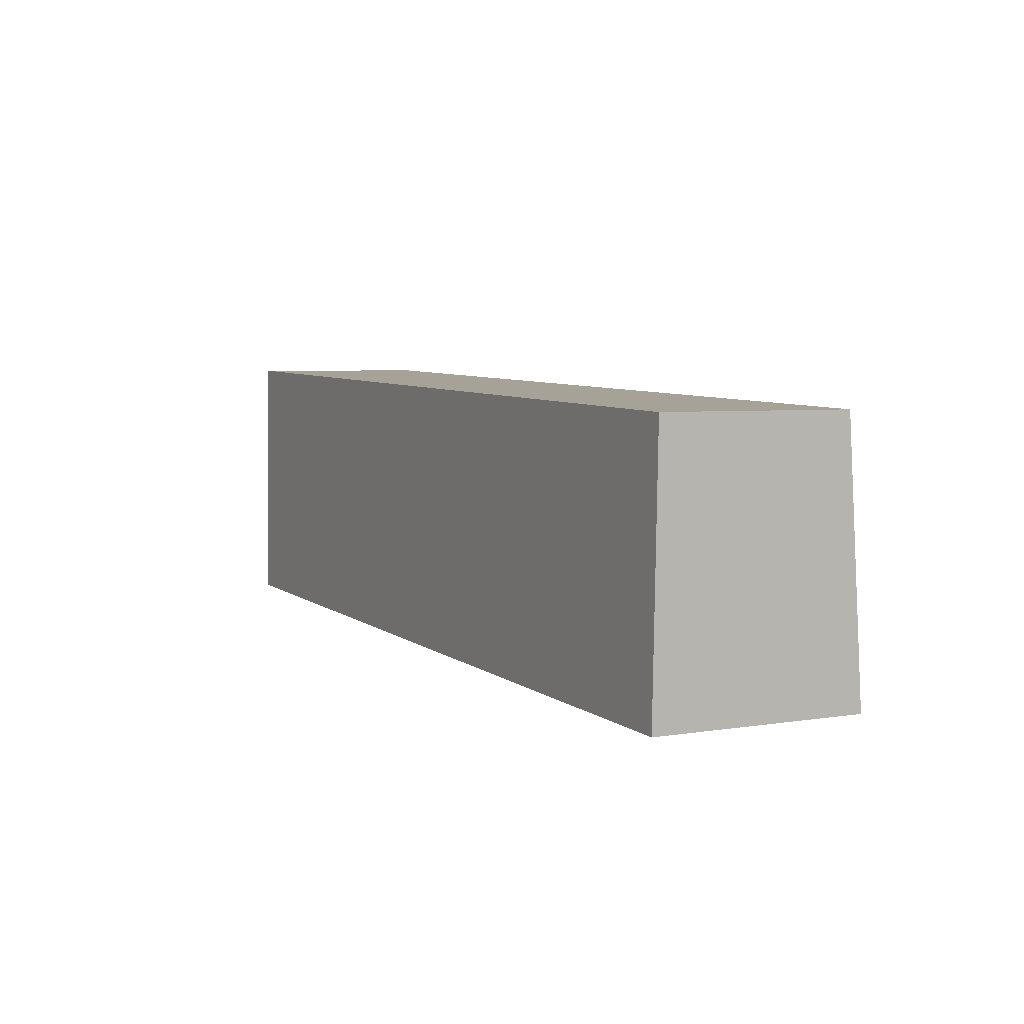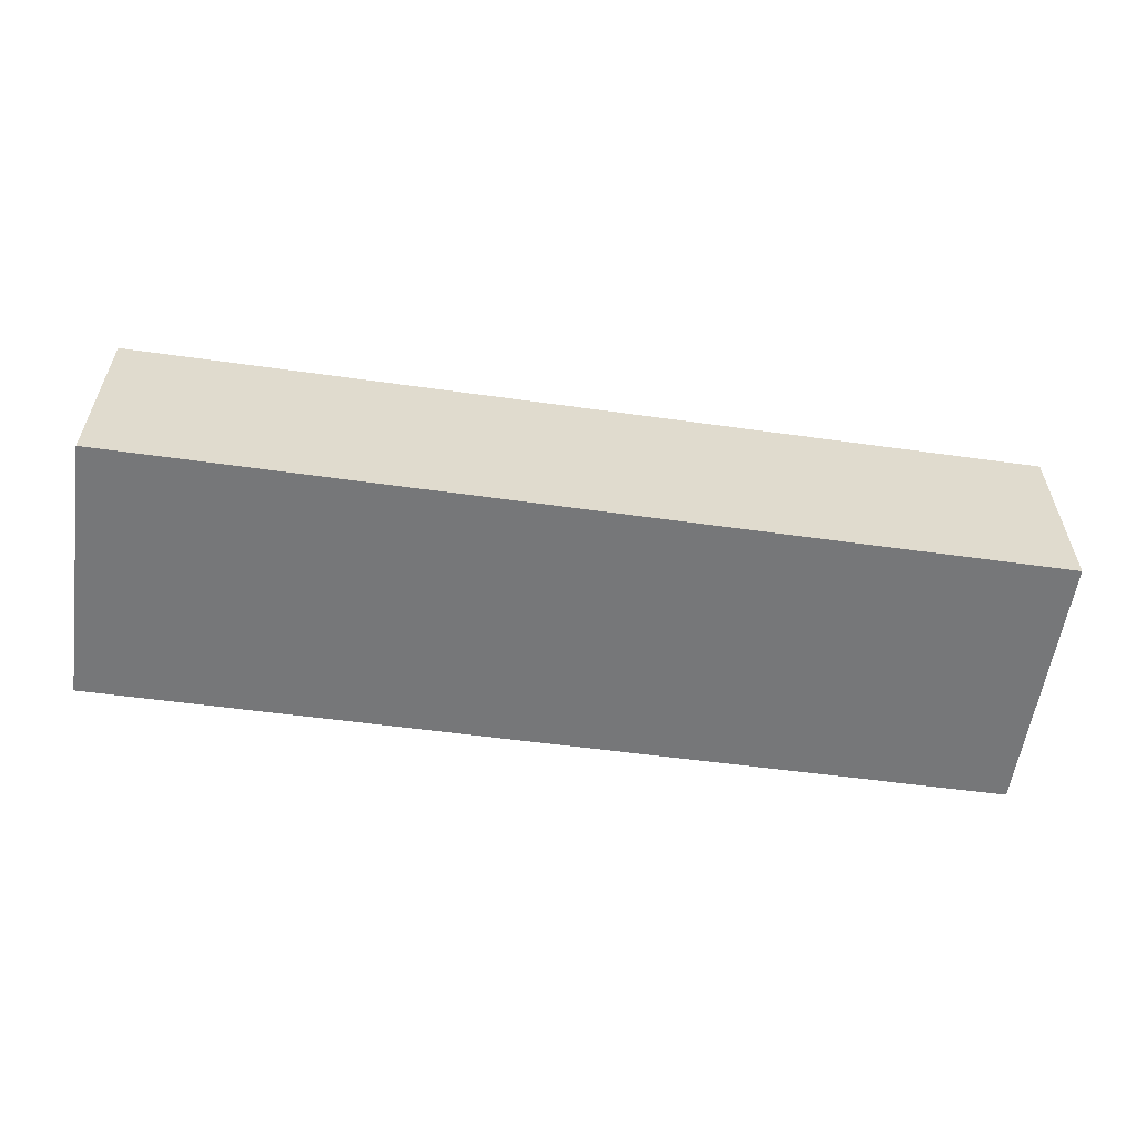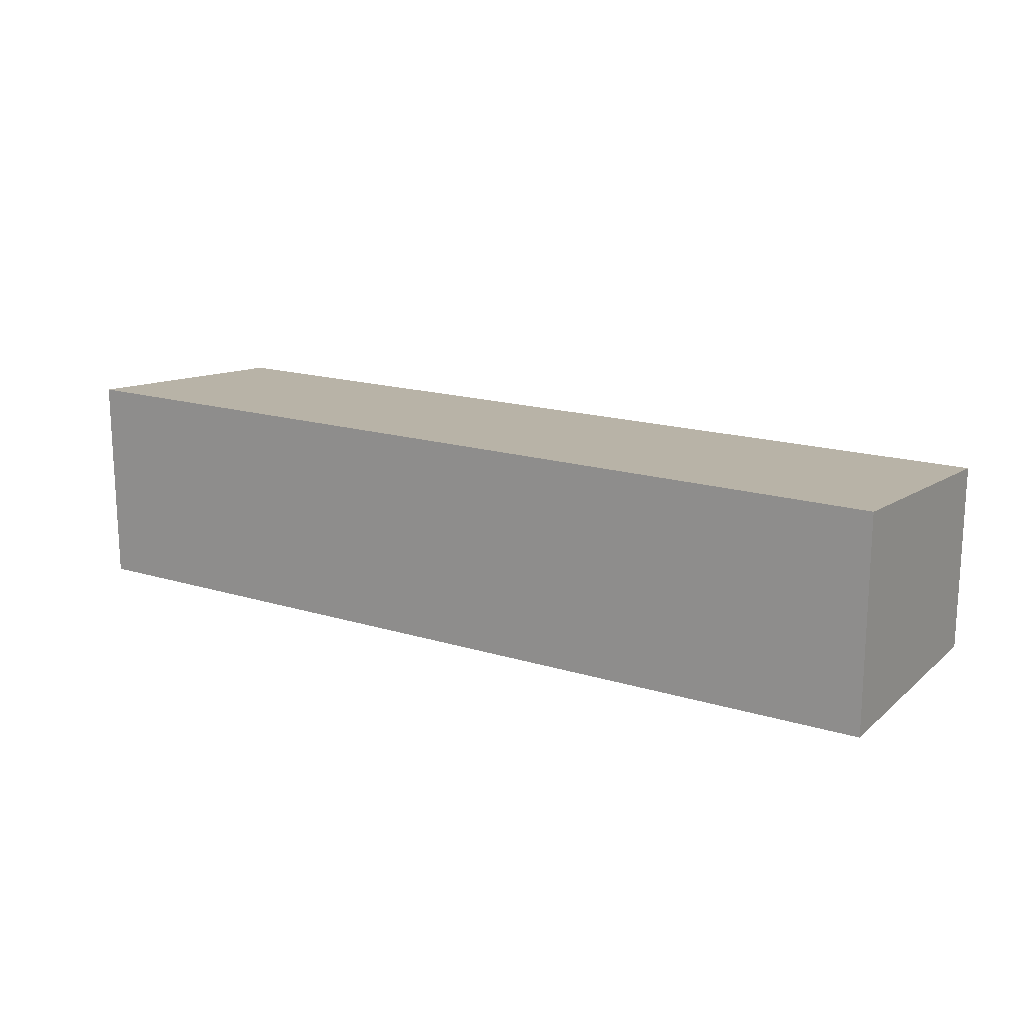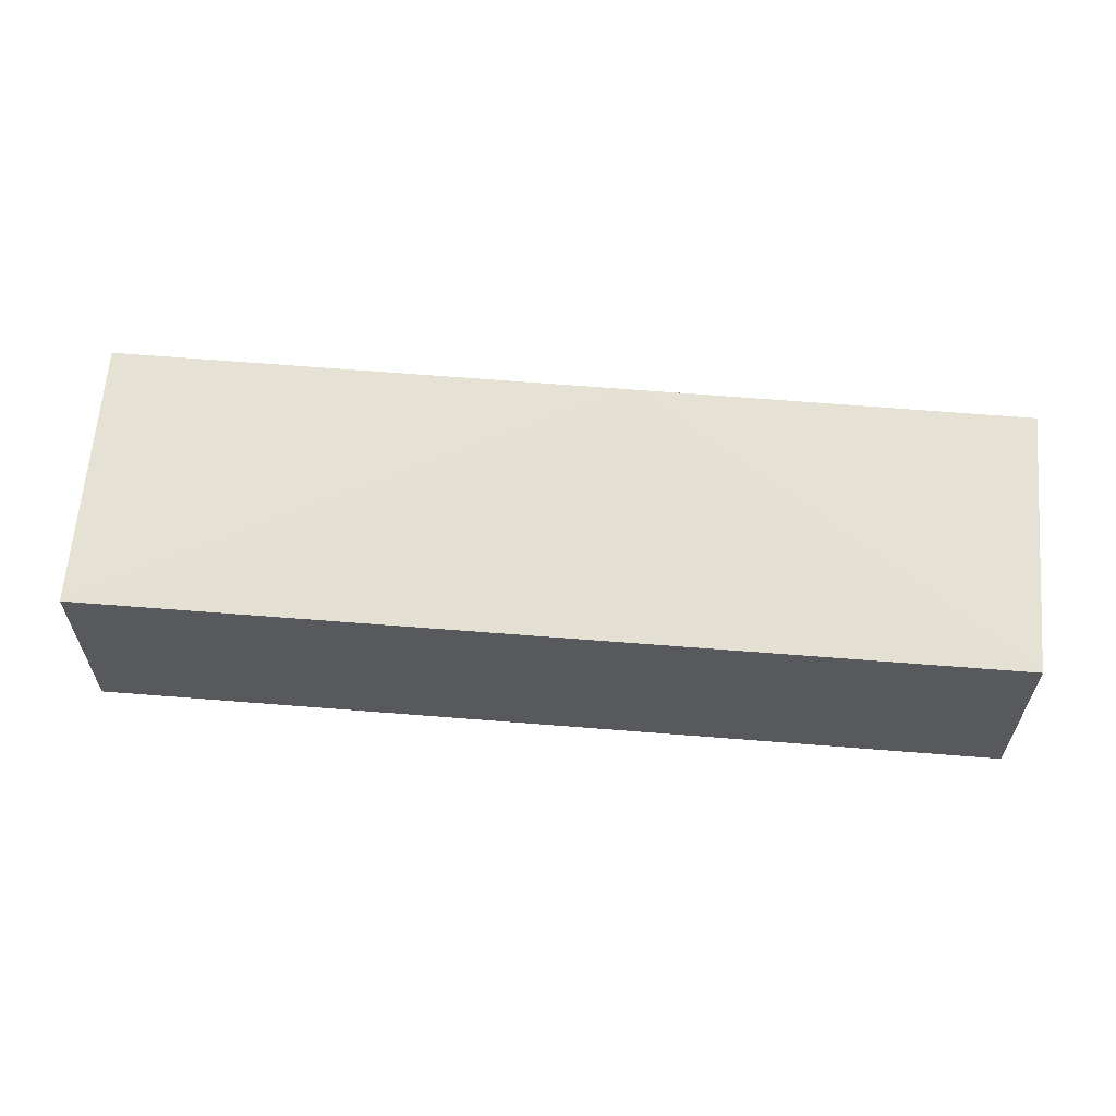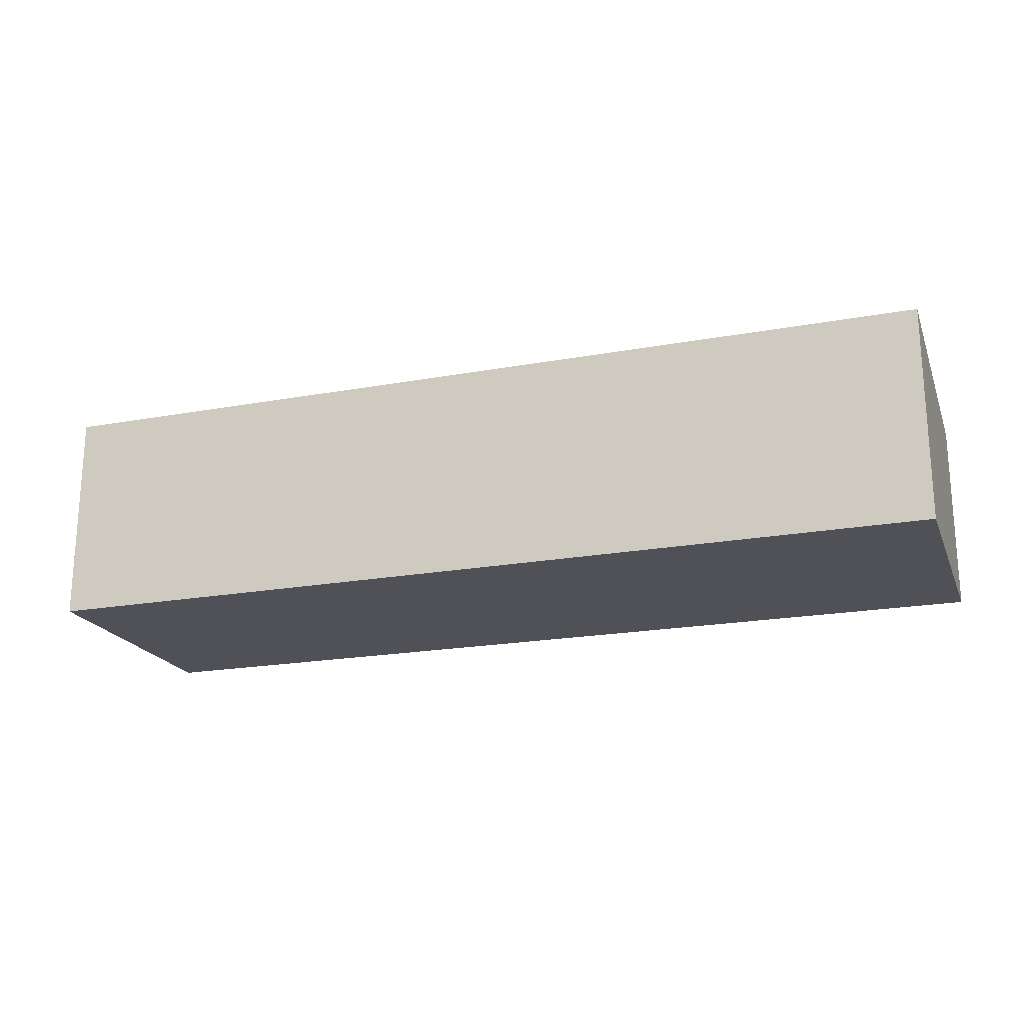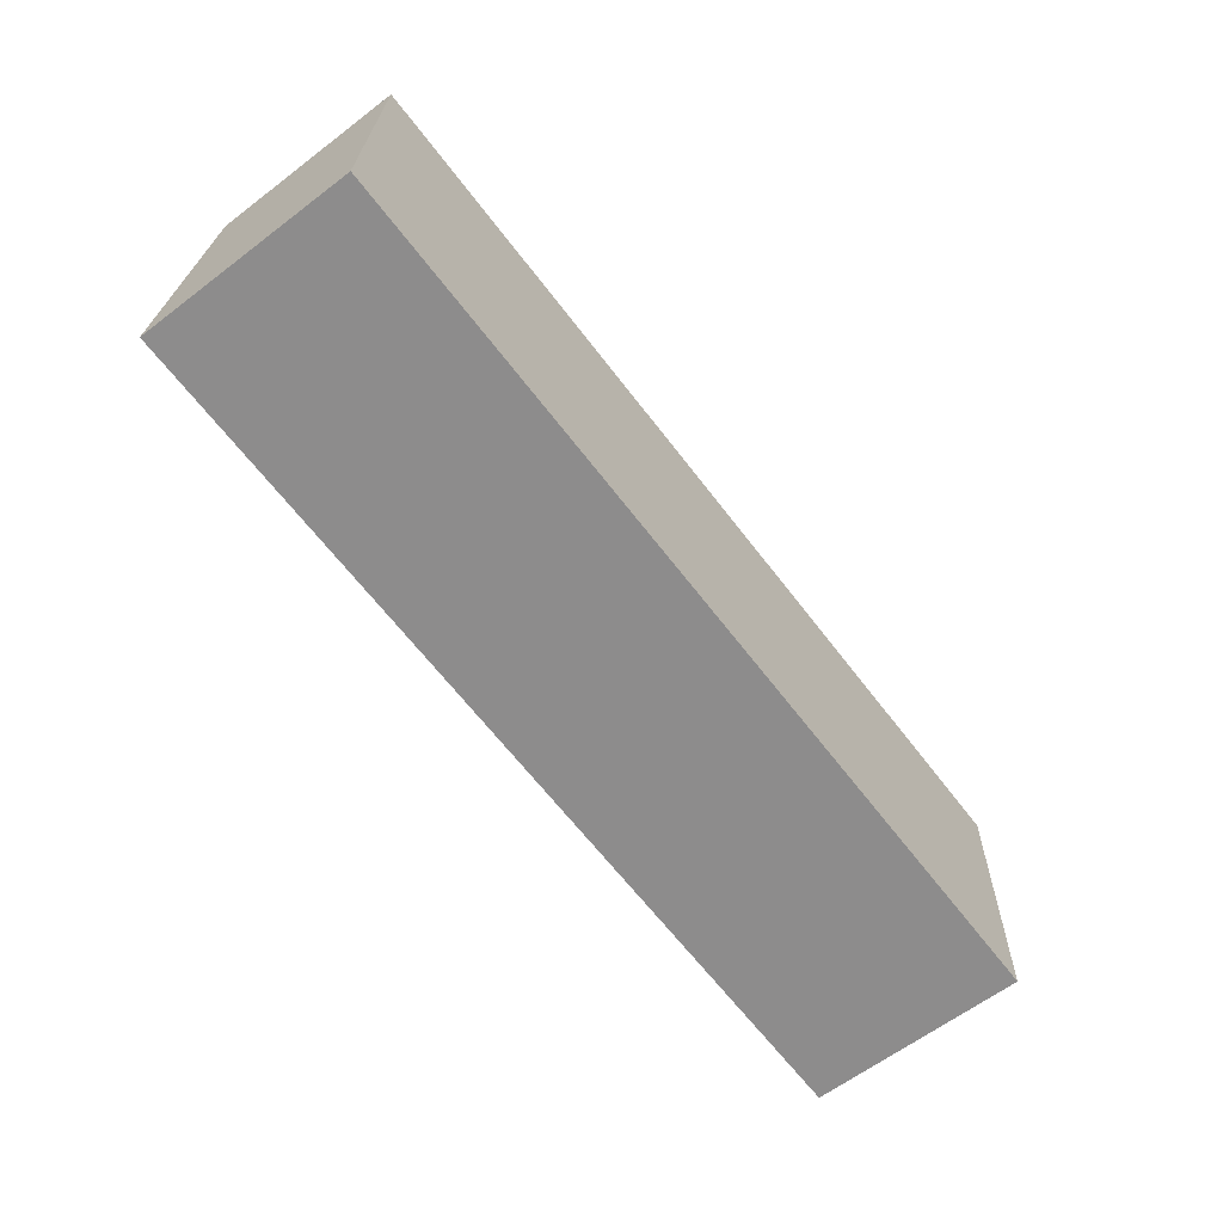
<metadata>
{"format":"obj","ext":"obj","renderer":"f3d","projection":"perspective","resolution":1024,"background":"white","views":[{"elev":4.7,"azim":62.4,"up":"+Z"},{"elev":-57.1,"azim":-6.4,"up":"+Y"},{"elev":16.8,"azim":-146.5,"up":"+Y"},{"elev":60.0,"azim":6.6,"up":"+Y"},{"elev":-20.3,"azim":-159.8,"up":"+Y"},{"elev":-63.1,"azim":-52.5,"up":"+Z"}]}
</metadata>
<code>
v  0.096 2.099 2.954
v  5.685 2.358 -0.166
v  0 2.357 1.443e-16
v  10.09 2.102 2.625
v  10.01 2.357 -0.292
v  10.01 1.788e-17 -0.292
v  5.685 1.016e-17 -0.166
v  0 0 0
v  0.096 -1.809e-16 2.954
v  10.09 -1.607e-16 2.625
g defaultobject
f 1 2 3
f 2 1 4
f 2 4 5
f 6 2 5
f 2 6 7
f 2 7 3
f 3 7 8
f 8 1 3
f 1 8 9
f 1 10 4
f 10 1 9
f 4 6 5
f 6 4 10
f 7 9 8
f 9 7 10
f 10 7 6

</code>
